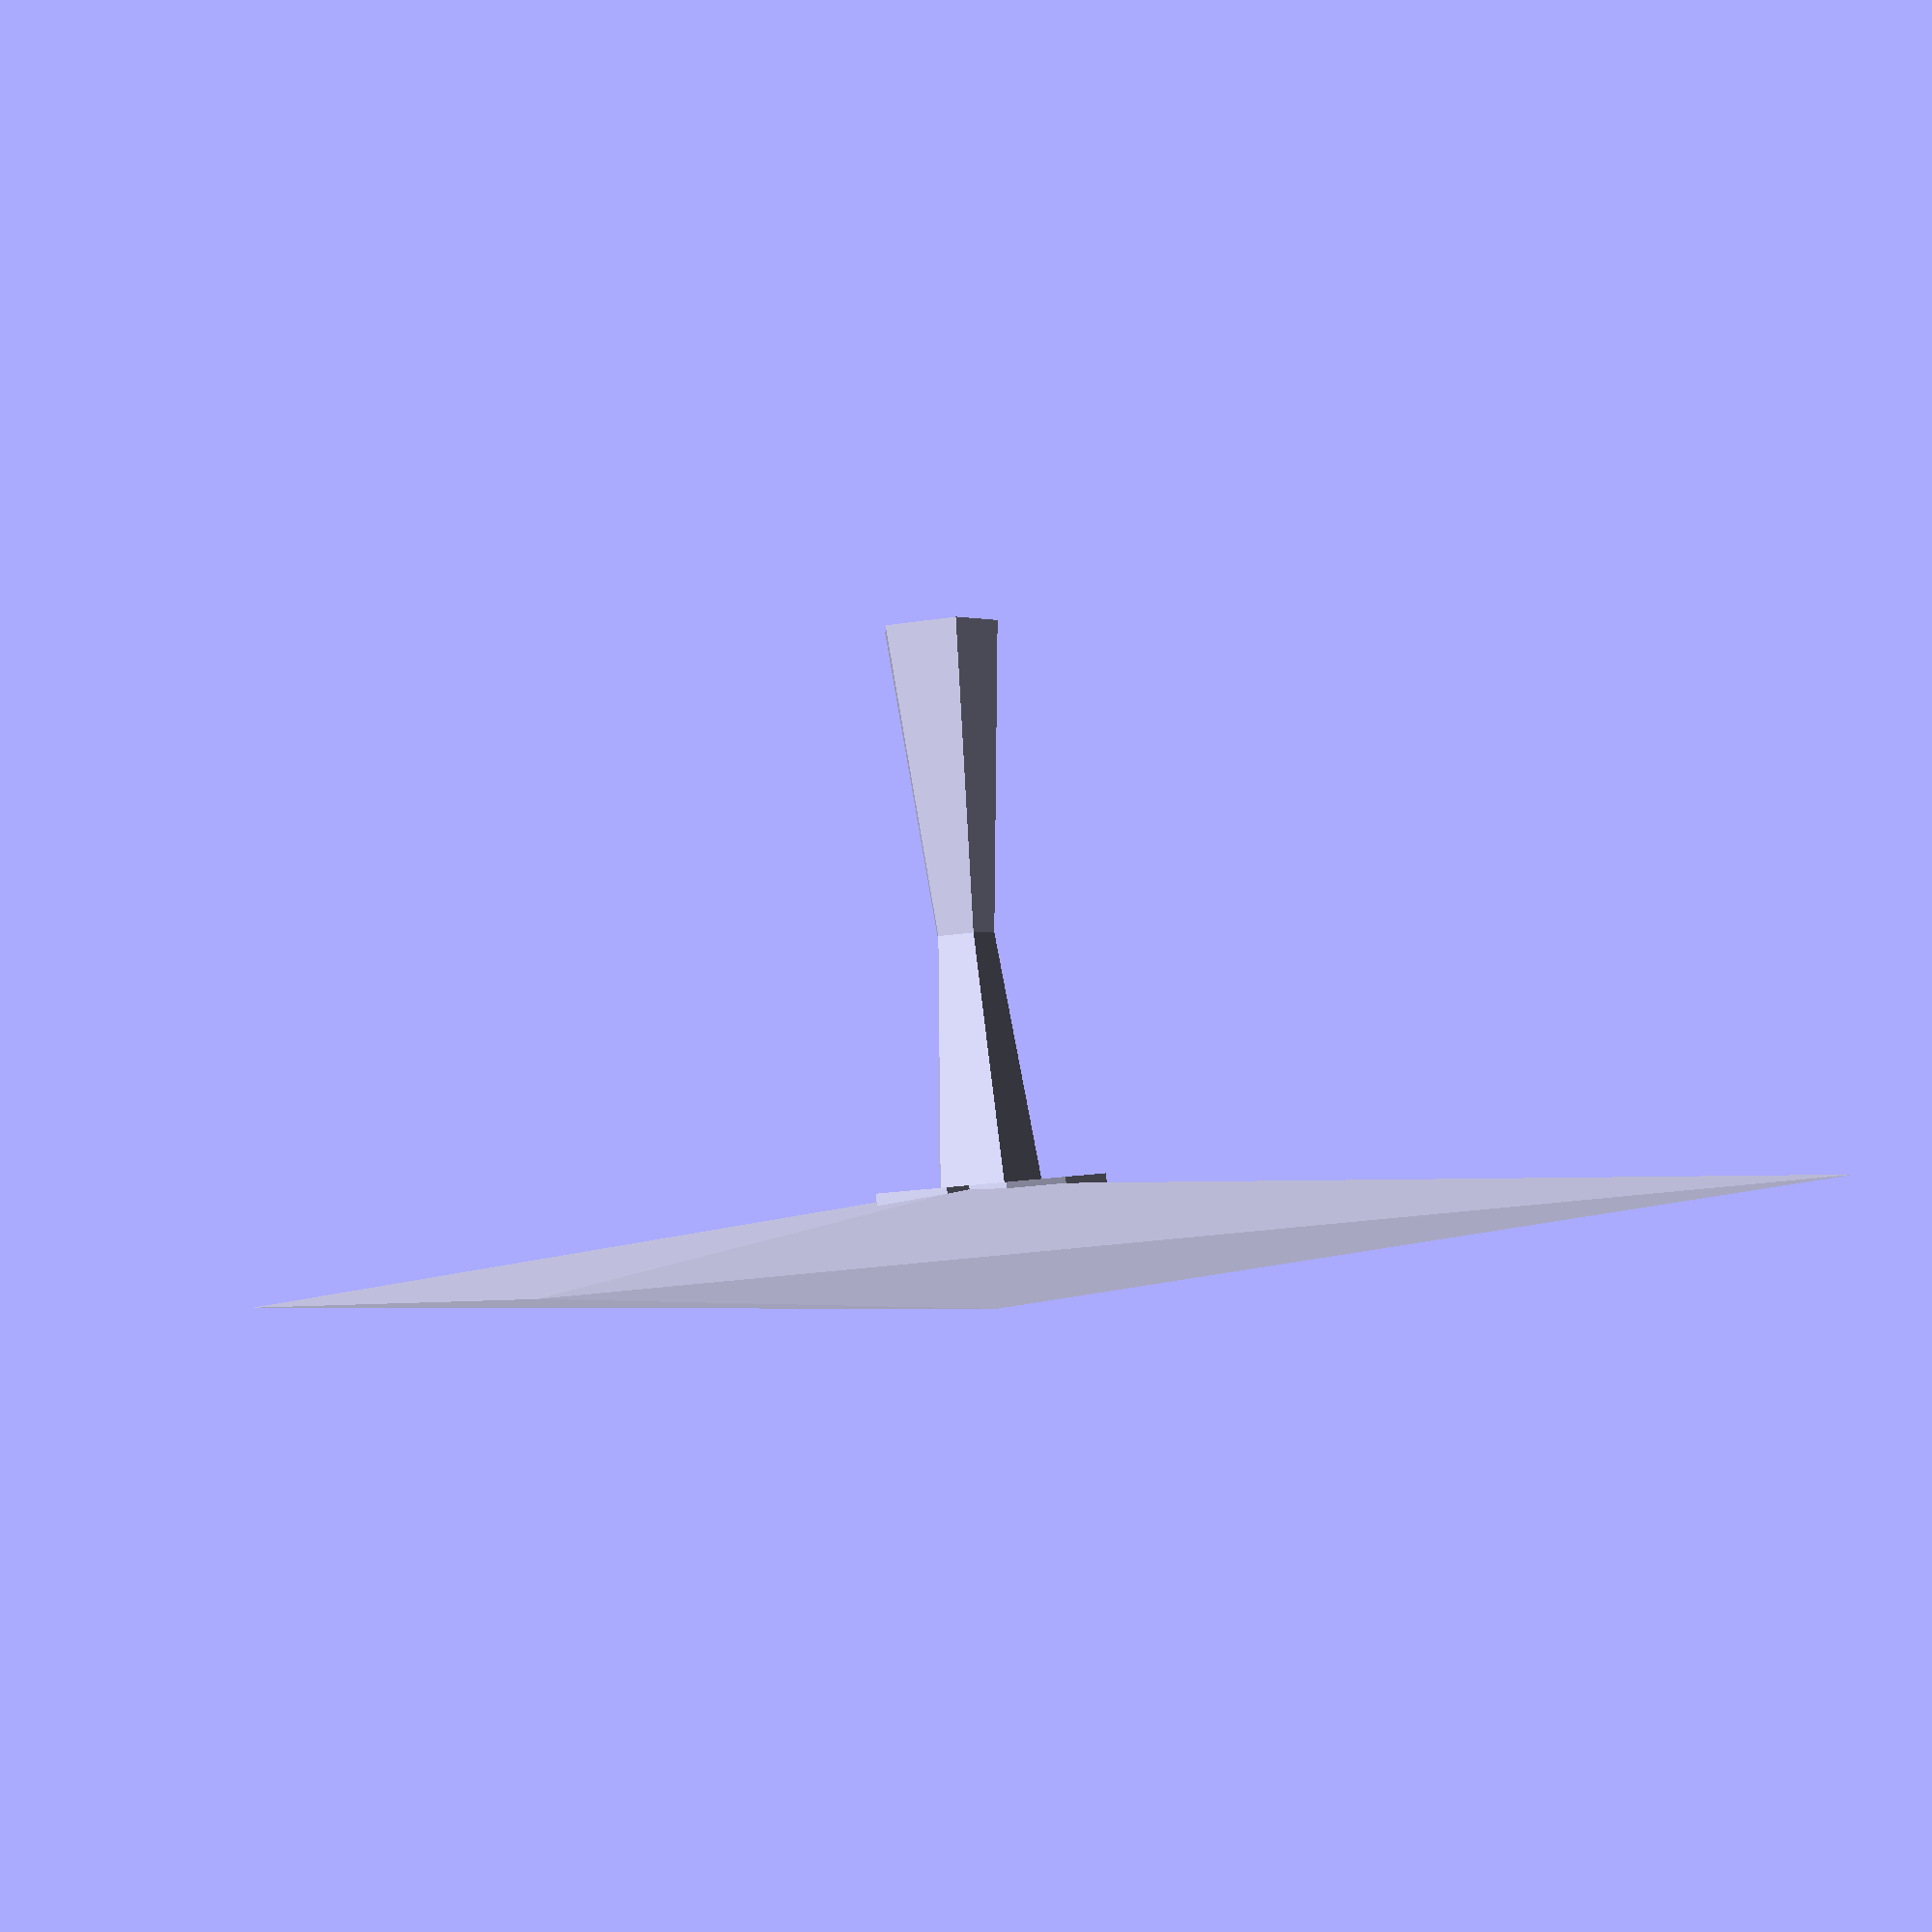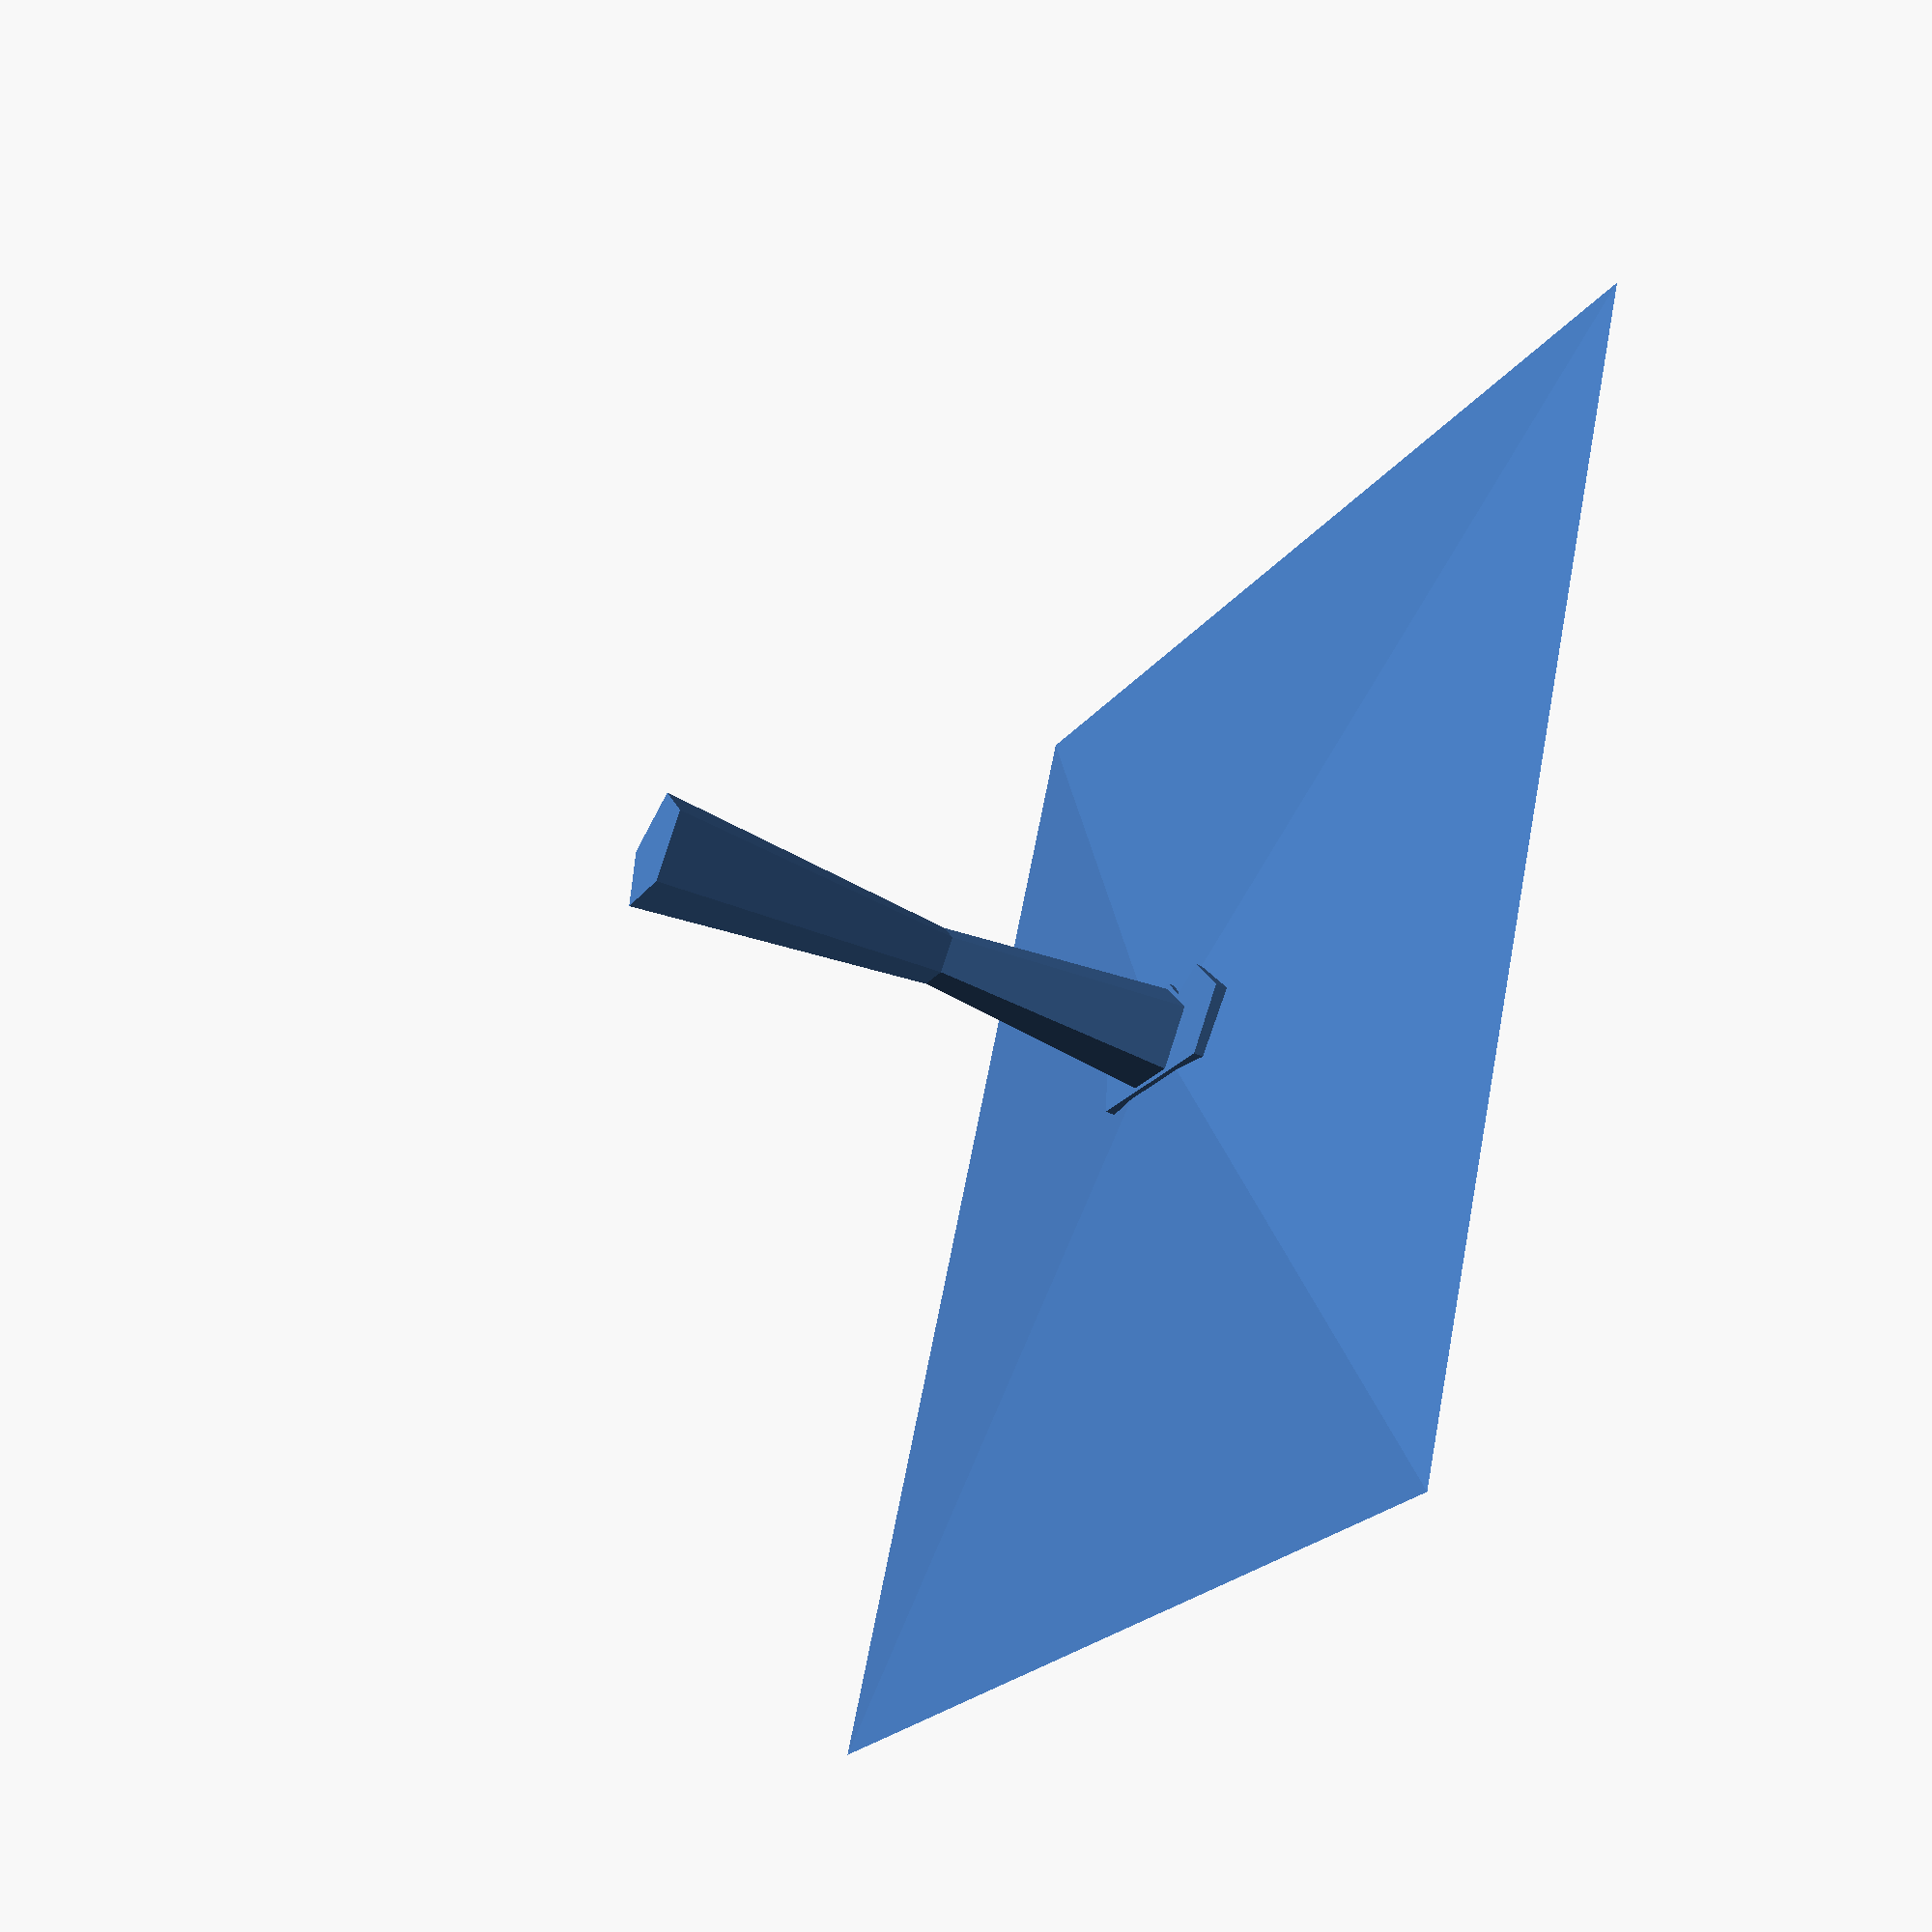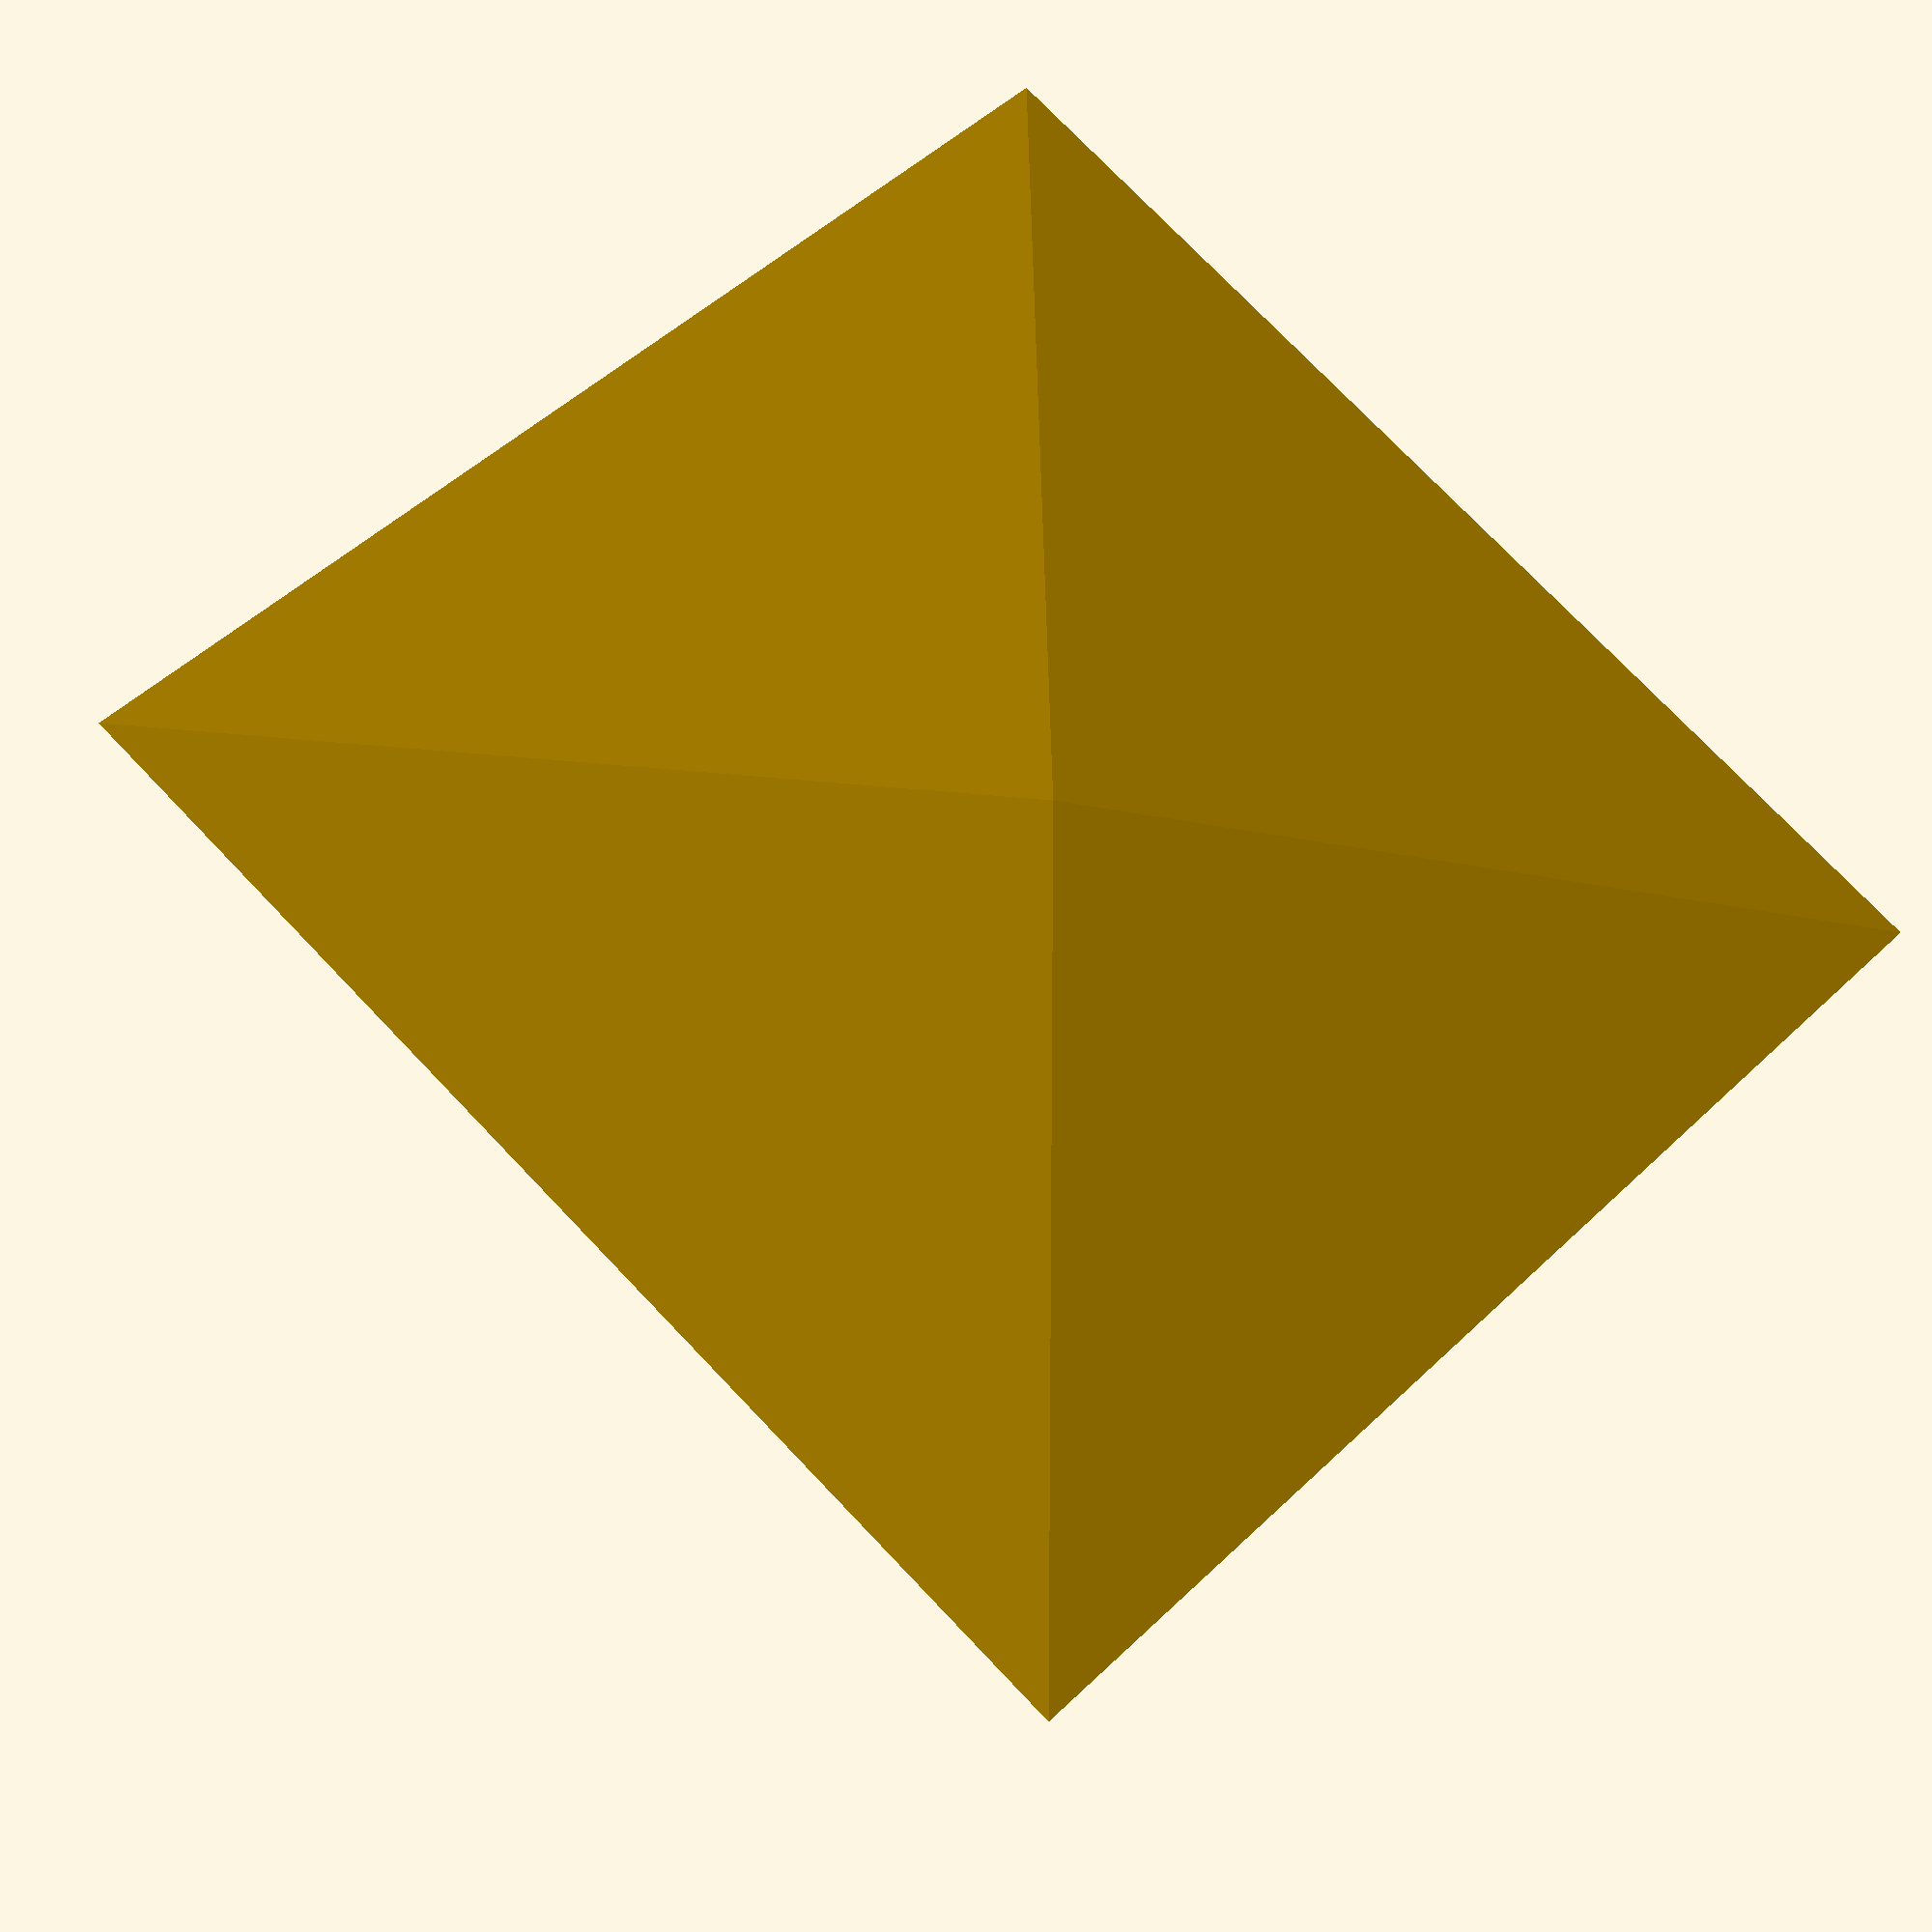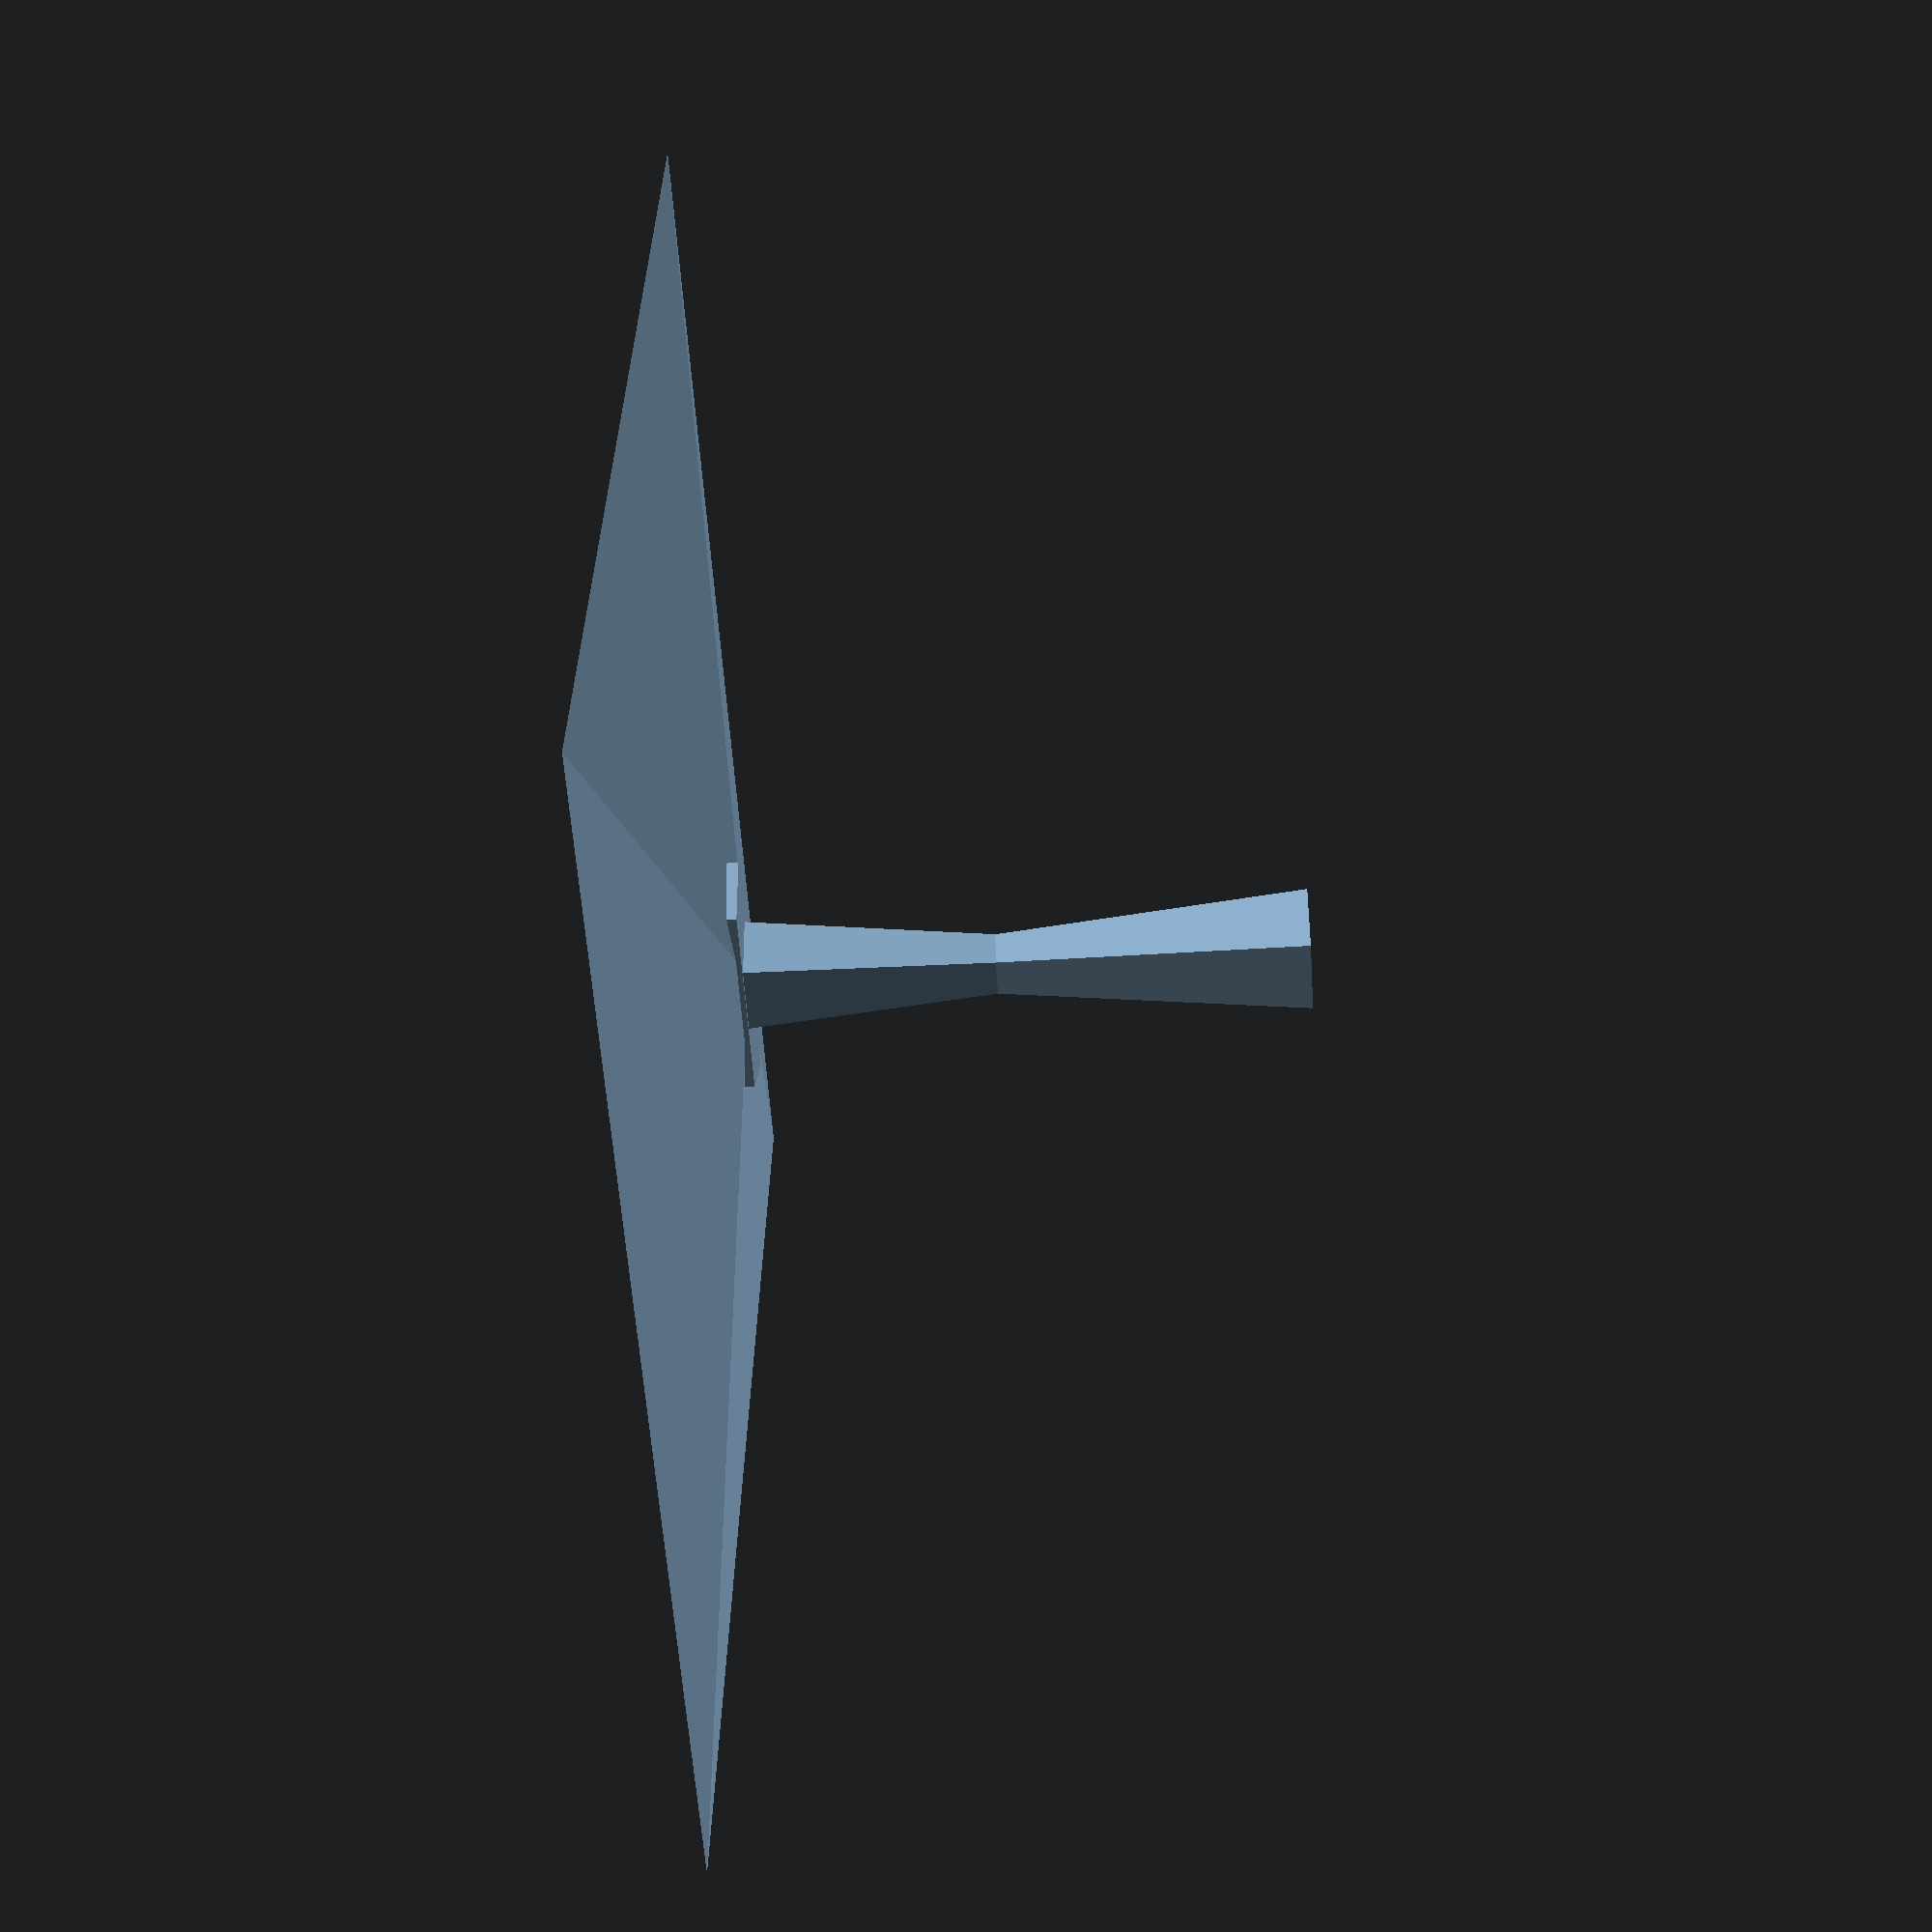
<openscad>
inf = 1/0;
nan = inf / inf;
tests= [1,0,-1,-inf,nan,inf,"test"];
echo("Primitives");
for(i=tests){
    echo(str("i=",i,", primitive test"));

    cube([1,i,1]);
    sphere(i);
    cylinder(h=i);
    cylinder(r=i);
    square(i);
    square([1,i]);
    square([i,1]);
    circle(i);
    polyhedron(
      points=[ [10,10,0],[10,-10,0],[-10,-10,0],[-10,10,0], // the four points at base
               [0,0,i]  ],                                 // the apex point
      faces=[ [0,1,4],[1,2,4],[2,3,4],[3,0,4],              // each triangle side
                  [1,0,3],[2,1,3] ]                         // two triangles for square base
     );
}
echo("Transformations");
for(i=tests){
    echo(str("i=",i,", transformation test"));
    scale(i)
    sphere();
    rotate(i);
    cube();
    translate([0,i,0])
    cylinder();
}
echo("Those are okay");
cylinder(r1=1,r2=0,h=10);
cylinder(r1=0,r2=1,h=10);

</openscad>
<views>
elev=272.6 azim=250.8 roll=174.9 proj=p view=solid
elev=227.2 azim=114.1 roll=117.2 proj=p view=solid
elev=27.8 azim=135.3 roll=166.2 proj=p view=solid
elev=42.5 azim=285.0 roll=274.0 proj=p view=wireframe
</views>
